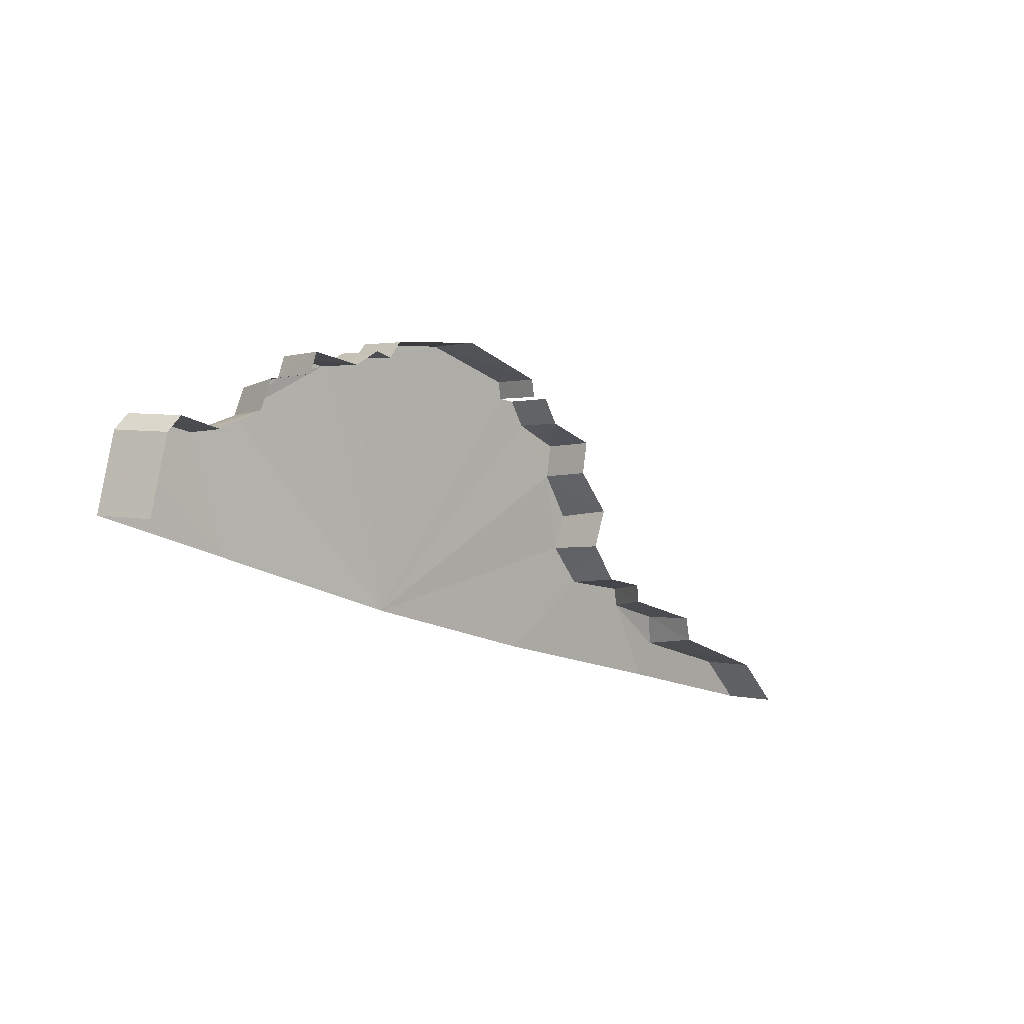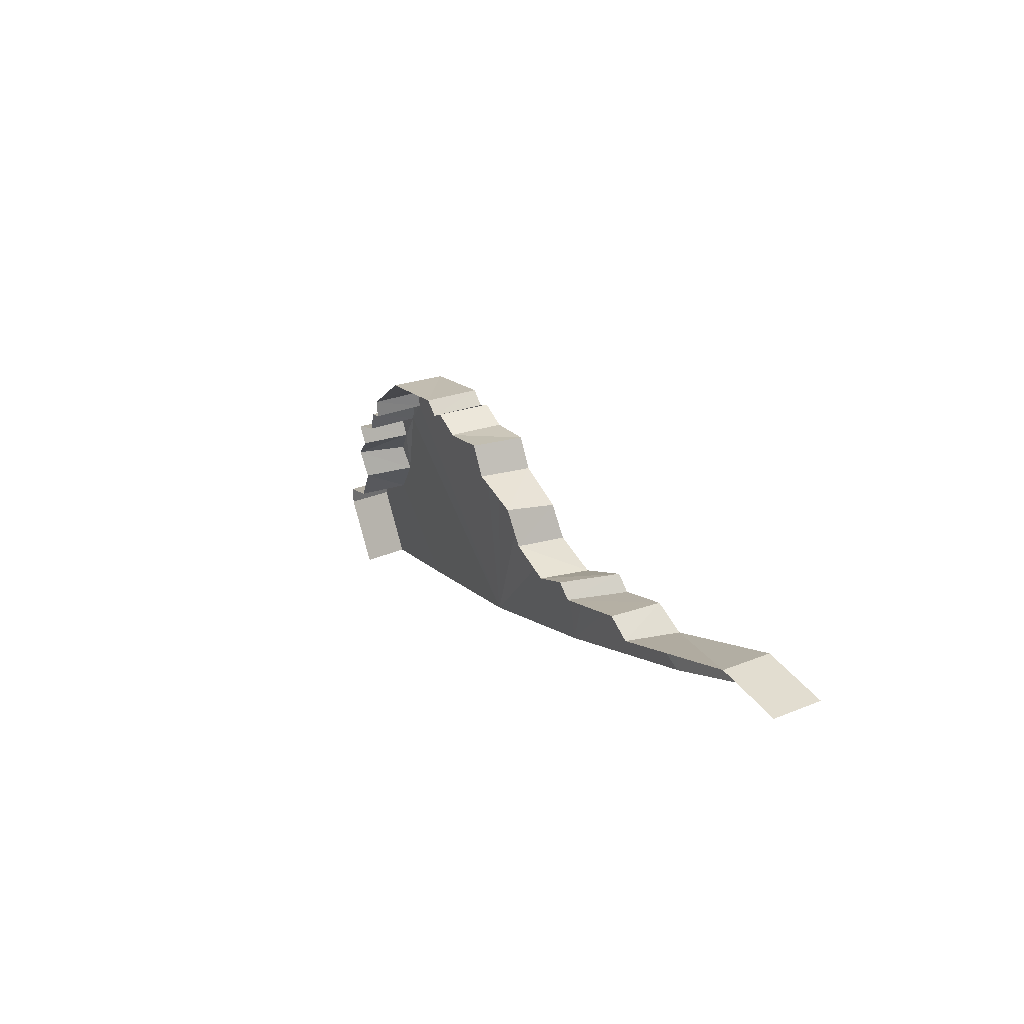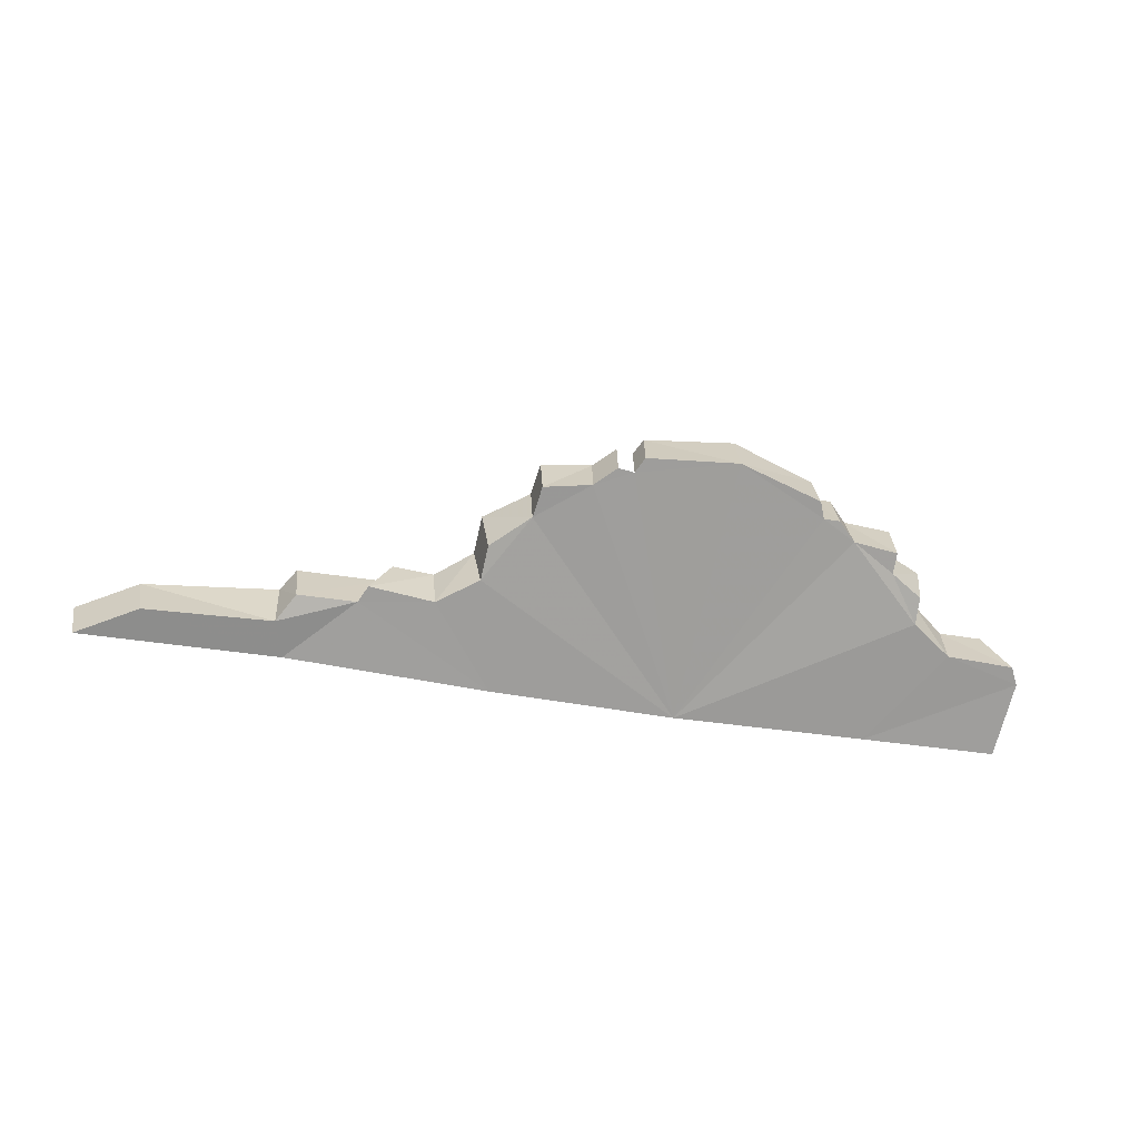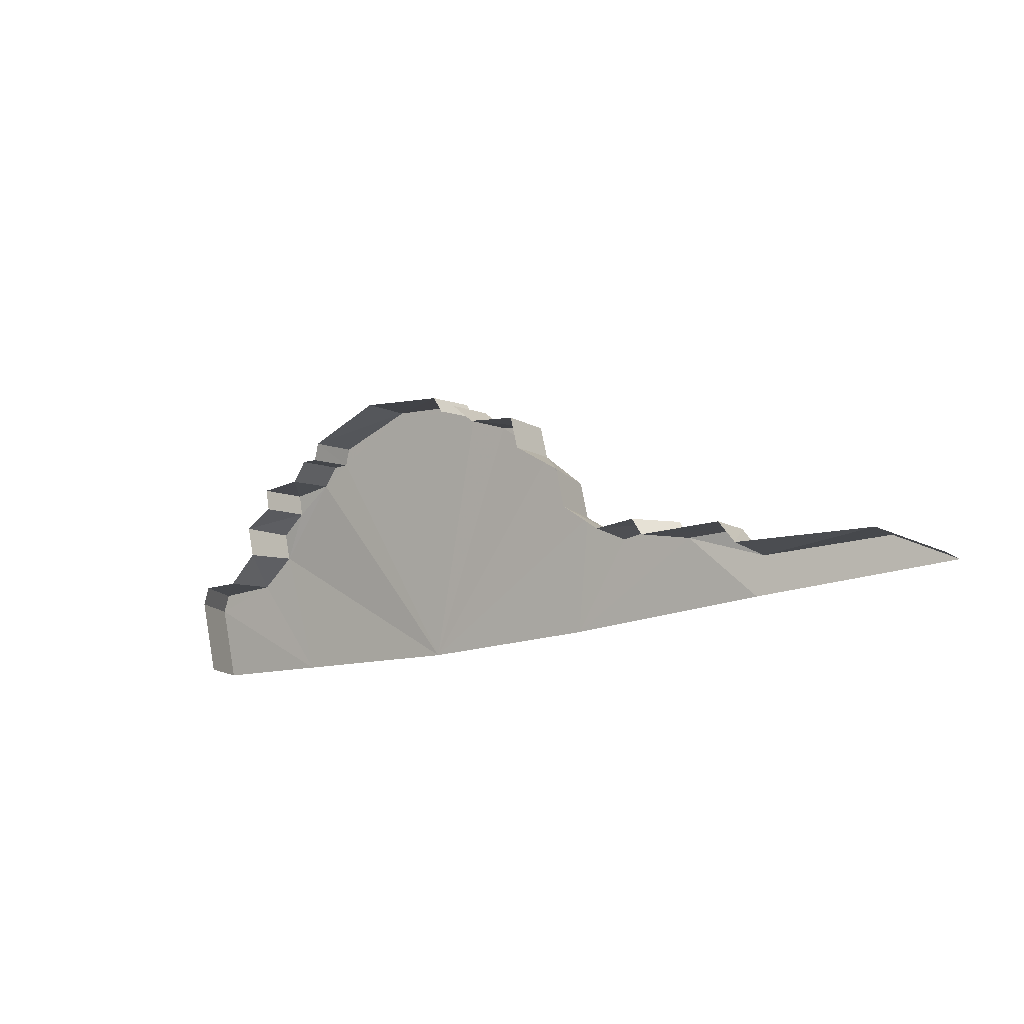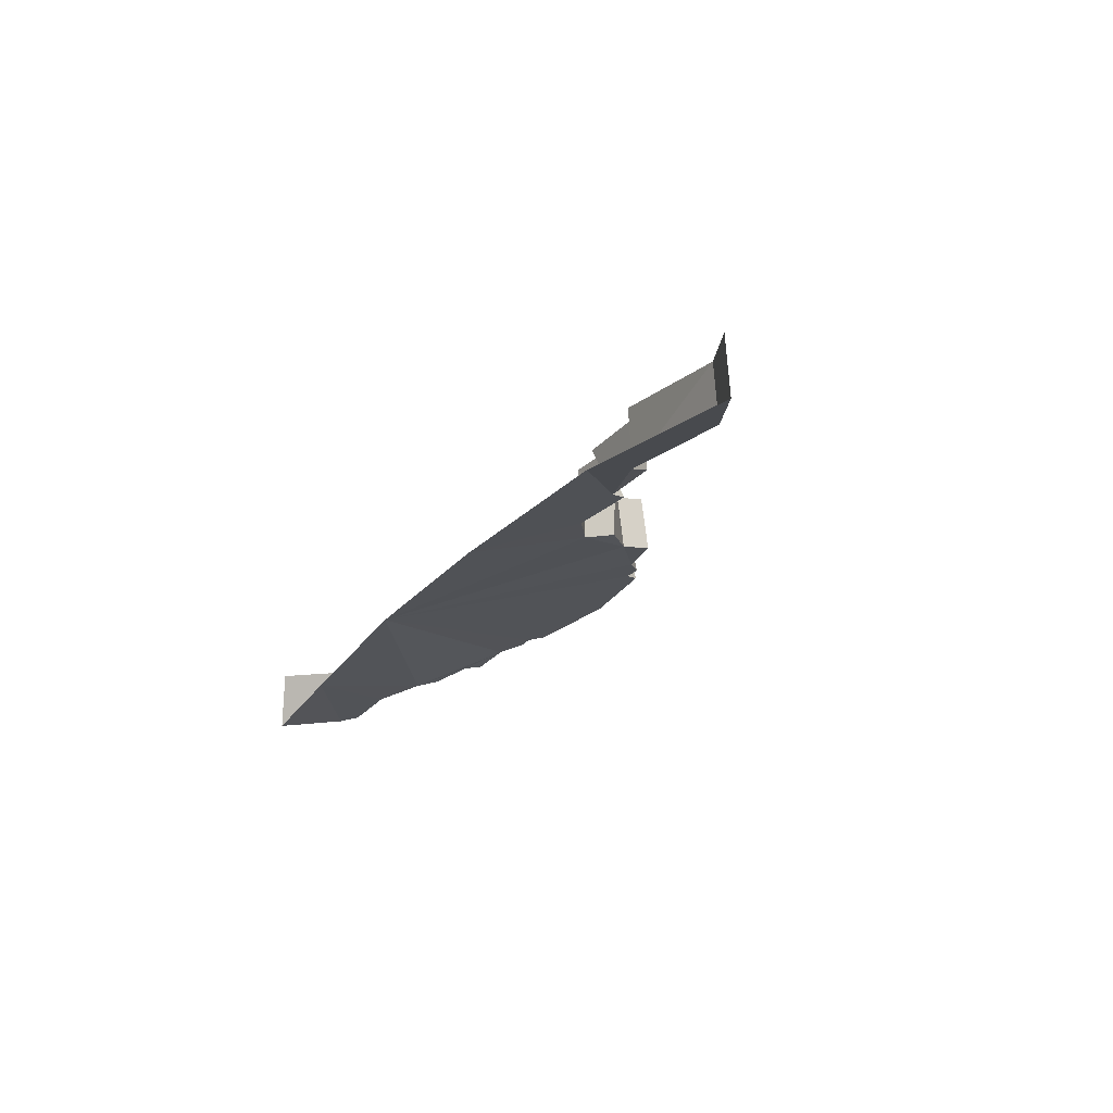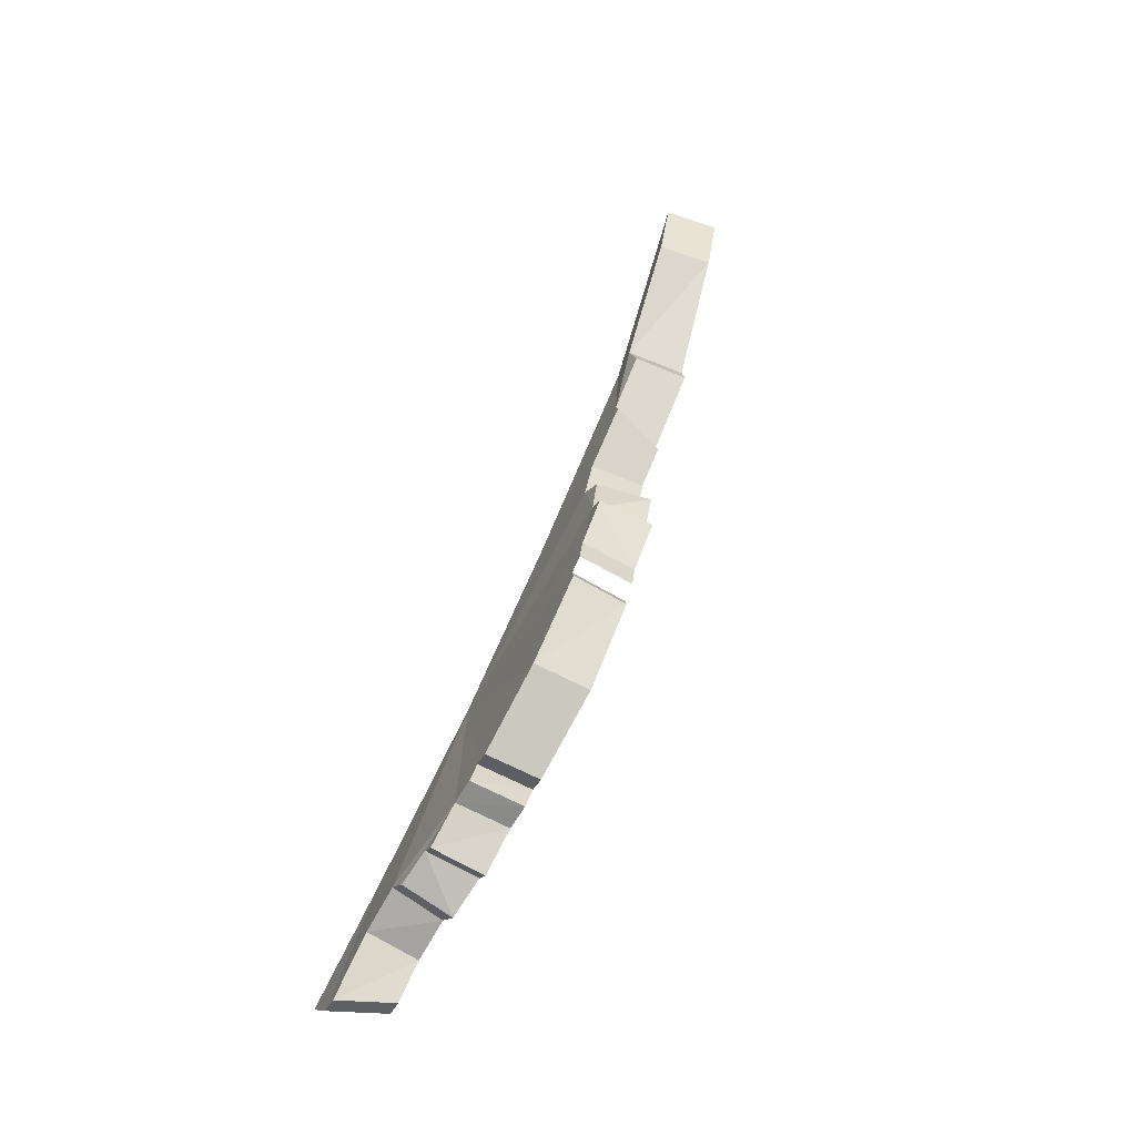
<metadata>
{"format":"obj","ext":"obj","renderer":"f3d","projection":"perspective","resolution":1024,"background":"white","views":[{"elev":-15.2,"azim":-44.4,"up":"+Y"},{"elev":4.1,"azim":65.5,"up":"+Y"},{"elev":-55.1,"azim":165.9,"up":"+Z"},{"elev":-22.0,"azim":37.5,"up":"+Y"},{"elev":-25.2,"azim":57.3,"up":"+Z"},{"elev":71.7,"azim":-66.5,"up":"+Y"}]}
</metadata>
<code>
g polySurface822
v -647.3 259.9 236.3
v -695.8 297 90.19
v -649.8 293.3 90.43
v -694 265.9 236.5
v -749.1 217.7 220.1
v -874.7 249.4 65.61
v -750.6 250.7 74.21
v -880.3 222.7 212.6
v -694 265.9 236.5
v -695.8 297 90.19
v -1000 50.11 143.1
v -1098 8.244 -25.18
v -978.1 76.13 -3.228
v -1107 -19.15 121.4
v -993.3 130.7 172.9
v -971.4 147.9 24.85
v -878.5 192.2 48.55
v -883.8 164.9 195.4
v -880.3 222.7 212.6
v -874.7 249.4 65.61
v -386.3 388.6 124.6
v -625.8 306 248.9
v -628.4 338 102.8
v -386.2 360.2 276.1
v -649.8 293.3 90.43
v -137.6 315.4 265.7
v -130.8 345.9 119.4
v -111.5 301.5 107.7
v -396.1 -349 -81.06
v -750.6 250.7 74.21
v -978.1 76.13 -3.228
v -936.6 -285.3 -90.9
v -1098 8.244 -25.18
v -878.5 192.2 48.55
v -874.7 249.4 65.61
v -695.8 297 90.19
v -1313 -28.88 -41.35
v -1284 17.99 -28.48
v -1311 -240.3 -100.3
v -971.4 147.9 24.85
v -9.731 245 92.52
v -65.34 303.6 108.5
v 128.8 122.6 62.29
v 122.4 211 83.47
v 227.2 -72.82 -0.07263
v 131.8 -379.1 -85.79
v 335.9 -157.6 -24.59
v 542.4 -197.7 -39.62
v 522.7 -149.4 -25.54
v 712.6 -390.1 -99.78
v 750.6 -284.1 -83.7
v 1108 -293.5 -132.5
v 1272 -387.3 -172.5
v 709.1 -208.8 -46.45
v 228.1 22.02 32.63
v -1107 -19.15 121.4
v -1284 17.99 -28.48
v -1098 8.244 -25.18
v -1224 -8.911 120
v -15.76 216.3 239.2
v 122.4 211 83.47
v 124.3 189.4 231.5
v -9.731 245 92.52
v -65.34 303.6 108.5
v -71.33 275 255.1
v 130.7 101.7 210.4
v 128.8 122.6 62.29
v 249.3 12.44 182.7
v 228.1 22.02 32.63
v 248.2 -90.37 148.5
v 227.2 -72.82 -0.07263
v 335.9 -157.6 -24.59
v 344.2 -173 124.5
v 522.7 -149.4 -25.54
v 461.7 -172.3 123
v 481.4 -218.6 109.3
v 542.4 -197.7 -39.62
v 750.6 -284.1 -83.7
v 1131 -321.9 13.19
v 756.4 -296.5 79.22
v 1108 -293.5 -132.5
v 709.1 -208.8 -46.45
v 720.2 -235.2 100.4
v 481.4 -218.6 109.3
v 542.4 -197.7 -39.62
v 1272 -387.3 -172.5
v 1294 -415.6 -26.88
v -649.8 293.3 90.43
v -625.8 306 248.9
v -647.3 259.9 236.3
v -628.4 338 102.8
v -1284 17.99 -28.48
v -1253 -55.79 107.2
v -1313 -28.88 -41.35
v -1224 -8.911 120
v -1251 -267.3 48.18
v -1311 -240.3 -100.3
v -118.3 270.5 253.8
v -130.8 345.9 119.4
v -111.5 301.5 107.7
v -137.6 315.4 265.7
g polySurface822_0
f 3 2 1
f 2 4 1
f 7 6 5
f 6 8 5
f 7 5 9
f 10 7 9
f 13 12 11
f 12 14 11
f 11 15 13
f 15 16 13
f 16 15 17
f 15 18 17
f 17 18 19
f 20 17 19
f 23 22 21
f 22 24 21
f 25 23 21
f 24 26 21
f 26 27 21
f 27 28 21
f 29 25 21
f 28 29 21
f 29 30 25
f 30 29 31
f 31 29 32
f 33 31 32
f 34 30 31
f 34 35 30
f 30 36 25
f 37 33 32
f 37 38 33
f 39 37 32
f 40 34 31
f 28 41 29
f 42 41 28
f 29 41 43
f 44 43 41
f 29 43 45
f 29 45 46
f 45 47 46
f 47 48 46
f 49 48 47
f 48 50 46
f 51 50 48
f 51 52 50
f 52 53 50
f 54 51 48
f 43 55 45
f 58 57 56
f 57 59 56
f 62 61 60
f 61 63 60
f 60 63 64
f 65 60 64
f 62 66 61
f 66 67 61
f 66 68 67
f 68 69 67
f 69 68 70
f 71 69 70
f 72 71 70
f 73 72 70
f 74 72 73
f 75 74 73
f 75 76 74
f 76 77 74
f 80 79 78
f 79 81 78
f 78 82 80
f 82 83 80
f 84 83 82
f 85 84 82
f 81 79 86
f 79 87 86
f 90 89 88
f 89 91 88
f 94 93 92
f 93 95 92
f 96 93 94
f 97 96 94
f 100 99 98
f 99 101 98

</code>
